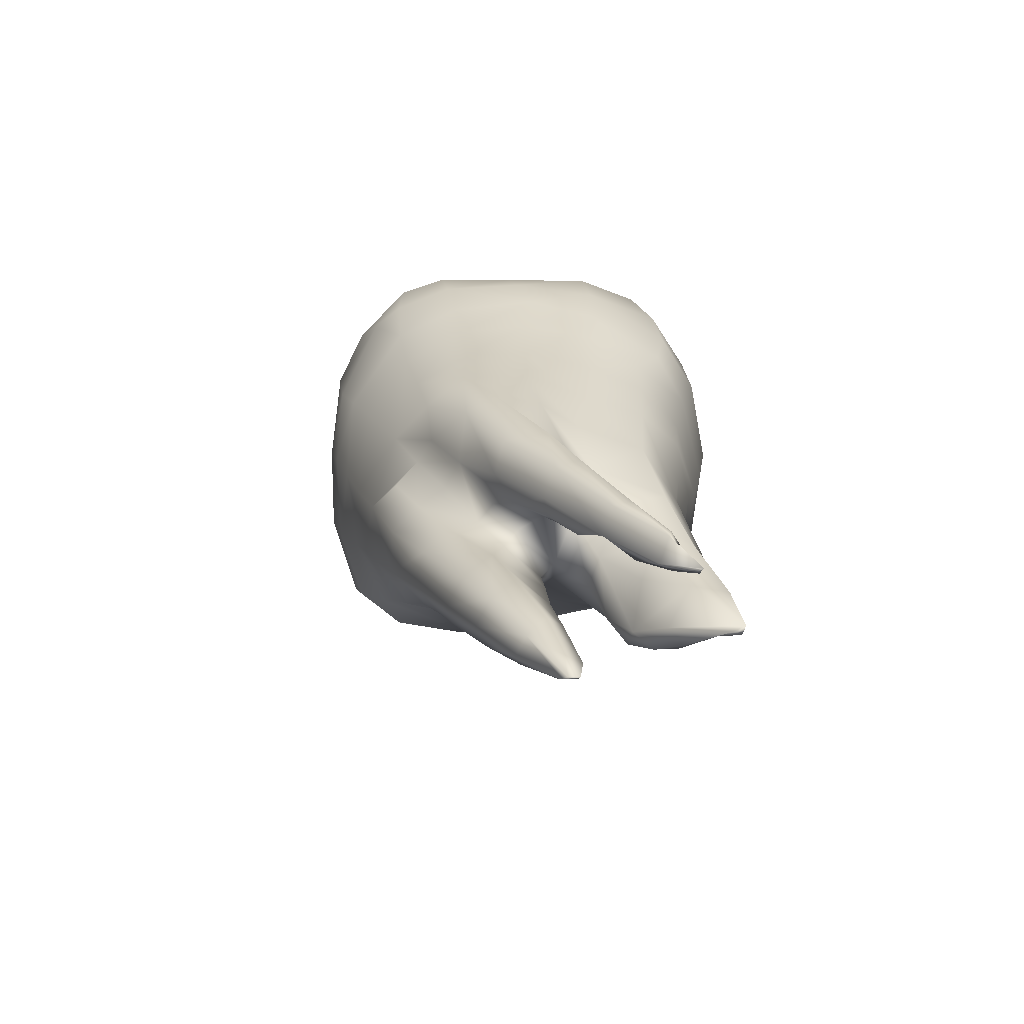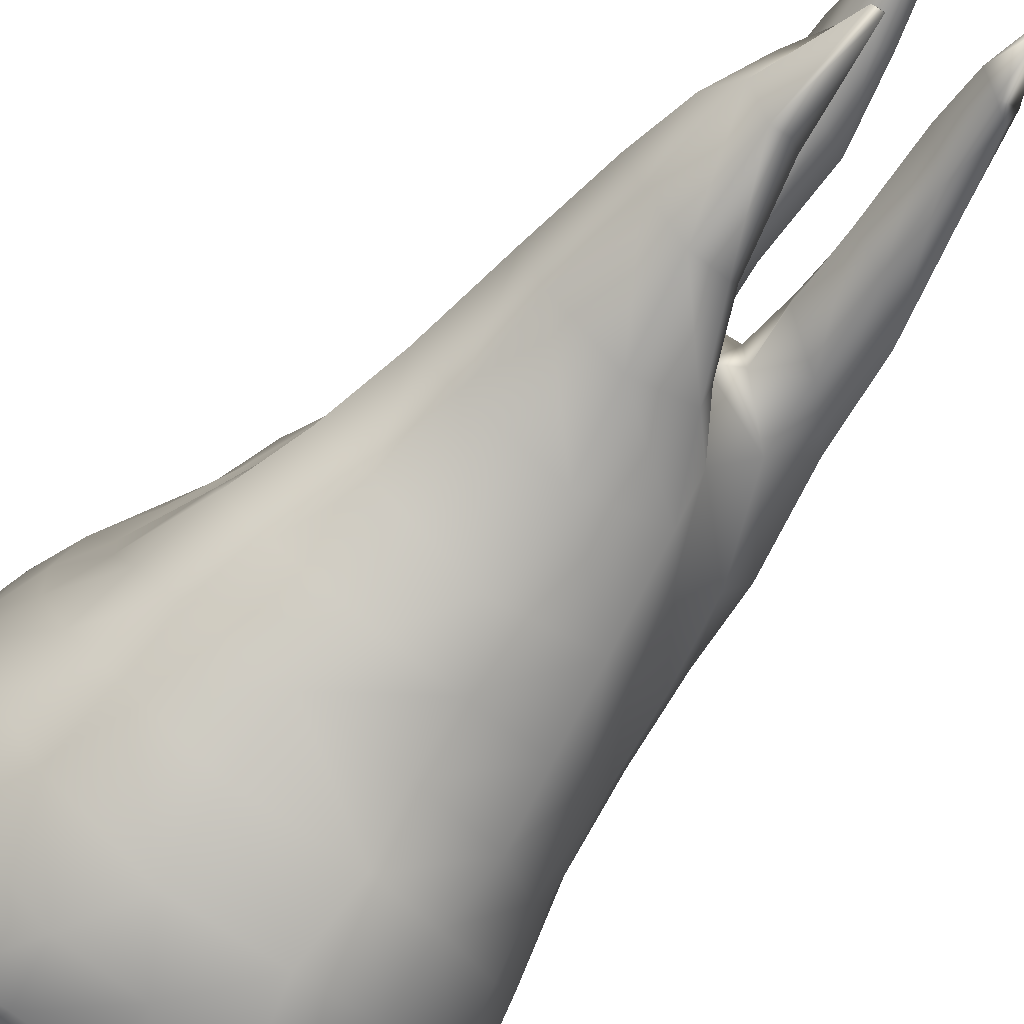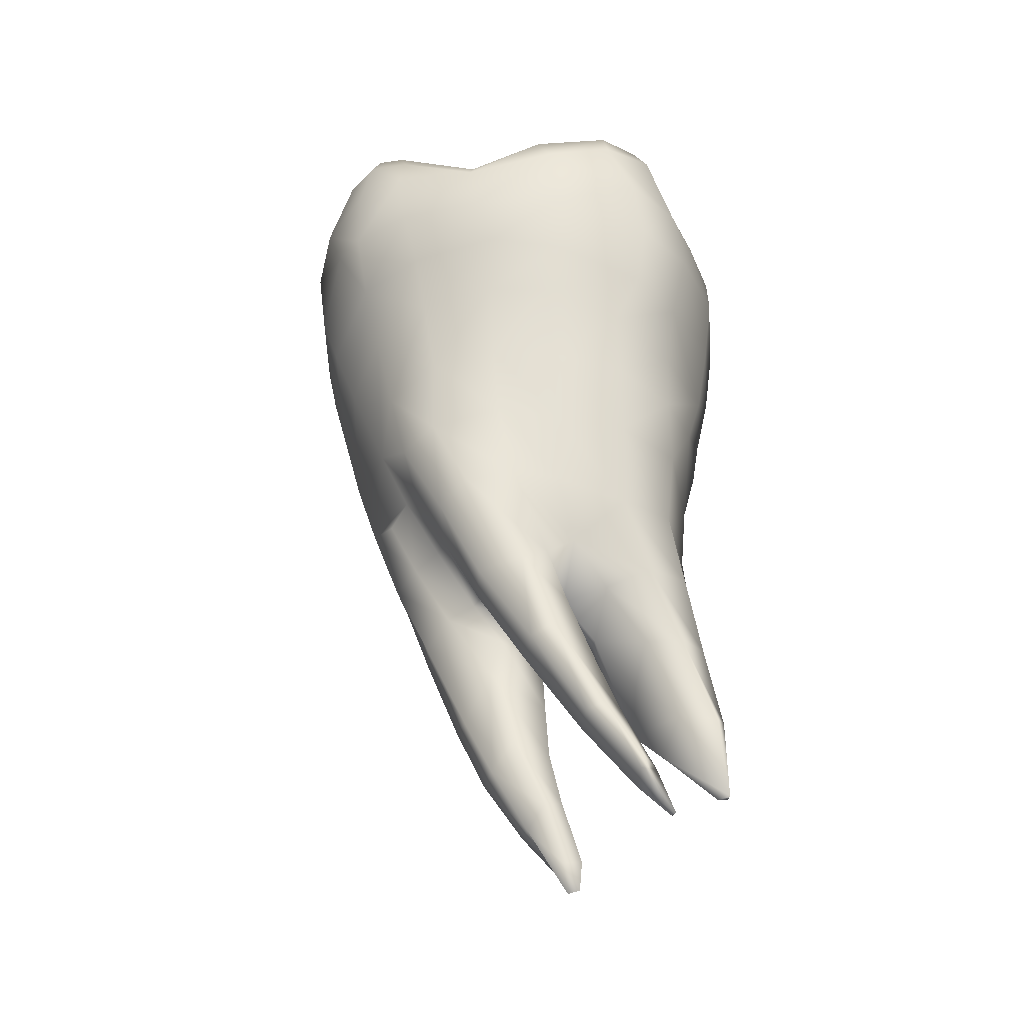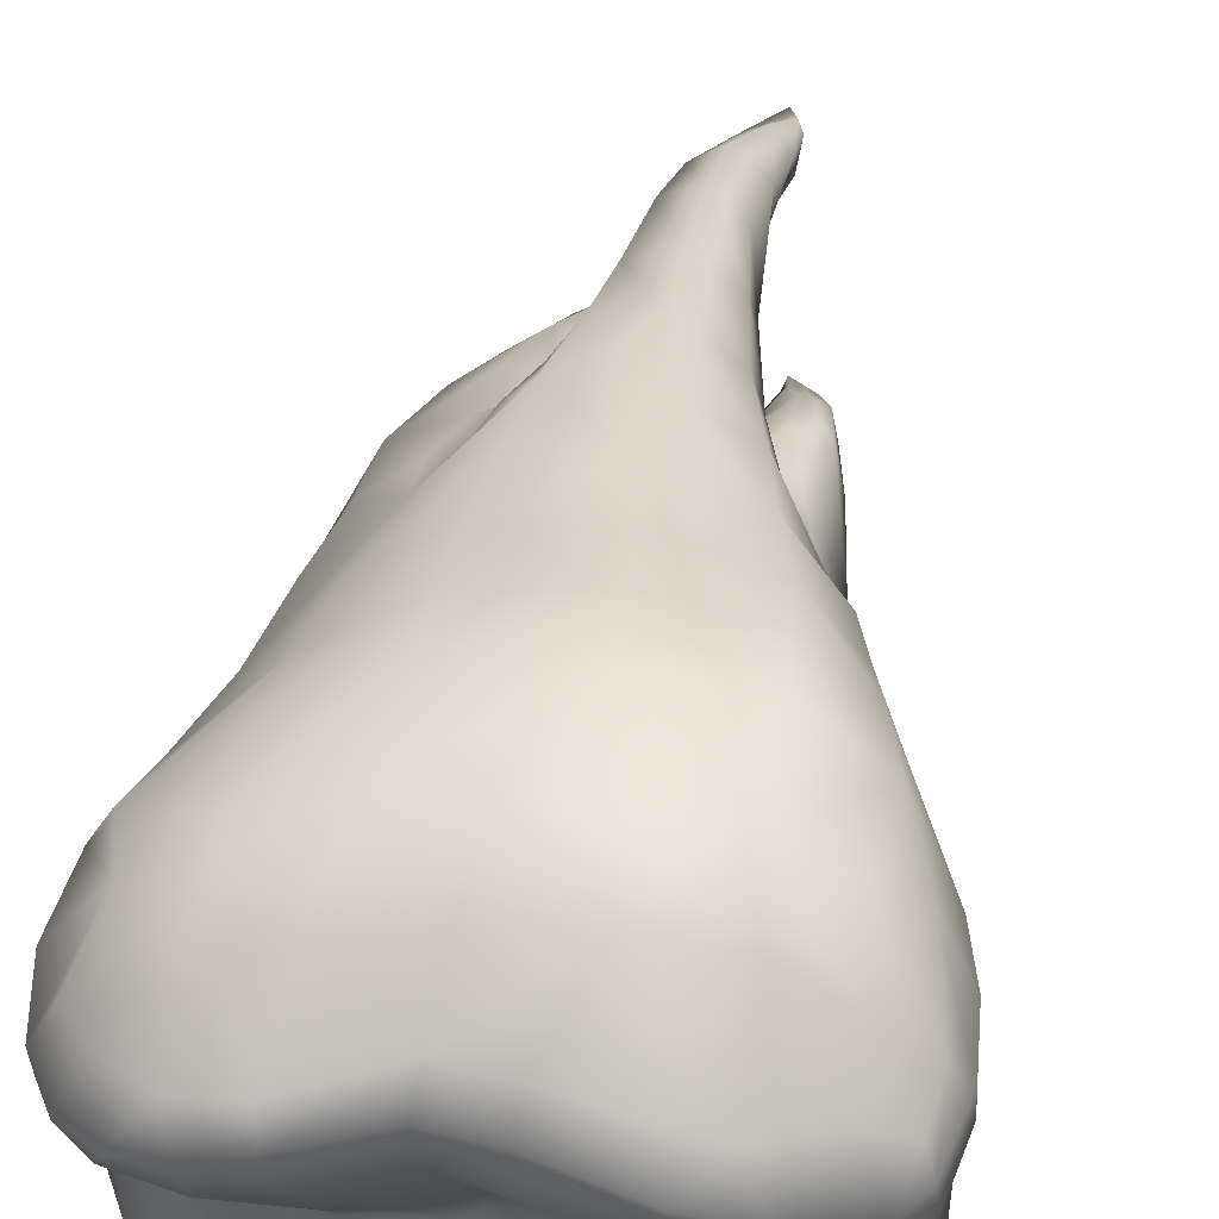
<metadata>
{"format":"obj","ext":"obj","renderer":"f3d","projection":"perspective","resolution":1024,"background":"white","views":[{"elev":-75.0,"azim":101.3,"up":"+Y"},{"elev":-78.7,"azim":-39.8,"up":"+Z"},{"elev":-37.8,"azim":113.5,"up":"+Y"},{"elev":48.8,"azim":-170.9,"up":"+Z"}]}
</metadata>
<code>
g default
v -0.7612 -0.09533 0.06191
v -0.7254 -0.1582 0.3157
v -0.6324 -0.2768 0.6049
v -0.4605 -0.3313 0.7781
v -0.1408 -0.3616 0.8473
v 0.2139 -0.3474 0.8202
v 0.4735 -0.29 0.6523
v 0.6817 -0.2074 0.4248
v 0.7708 -0.1502 0.1417
v 0.7282 -0.1103 -0.1779
v 0.6452 -0.1435 -0.4218
v 0.4561 -0.2593 -0.6815
v 0.1277 -0.2957 -0.8189
v -0.233 -0.2918 -0.8449
v -0.5834 -0.2575 -0.7181
v -0.7107 -0.2037 -0.5081
v -0.7568 -0.1186 -0.1992
v -0.1094 -0.6209 0.7759
v 0.1941 -0.6485 0.7445
v 0.414 -0.6641 0.5132
v 0.6287 -0.5319 0.3669
v 0.7078 -0.4698 0.1116
v 0.6548 -0.4421 -0.1592
v 0.552 -0.4614 -0.4118
v 0.3945 -0.5226 -0.6724
v 0.09201 -0.5283 -0.7956
v -0.169 -0.5259 -0.8055
v -0.5061 -0.5131 -0.7079
v -0.668 -0.4854 -0.494
v -0.6655 -0.4309 -0.2218
v -0.6202 -0.396 0.04752
v -0.6092 -0.4354 0.2973
v -0.5748 -0.5113 0.496
v -0.3934 -0.5831 0.6959
v -0.09195 -0.891 0.7044
v 0.1716 -0.9214 0.6603
v 0.3403 -0.9179 0.413
v 0.5692 -0.8116 0.3204
v 0.4359 -0.9583 0.3213
v 0.2618 -0.9654 0.5271
v 0.4688 -0.7515 -0.3848
v 0.3787 -1.037 -0.3563
v 0.2524 -1.301 -0.3744
v 0.09096 -1.494 -0.2523
v 0.2574 -1.176 0.2897
v 0.1405 -1.432 0.1572
v 0.05732 -1.599 0.05645
v -0.4677 -0.6834 0.02656
v -0.3192 -1.004 -0.02552
v -0.2111 -1.315 -0.1127
v -0.07844 -1.549 -0.14
v -0.3429 -0.8455 0.6086
v -0.2623 -1.174 0.4954
v -0.2161 -1.5 0.4042
v -0.1799 -1.809 0.3228
v -0.1979 -2.136 0.1756
v -0.2181 -2.37 0.04324
v -0.2157 -2.621 -0.1029
v -0.06734 -1.918 -0.09577
v -0.06552 -2.154 -0.1122
v -0.0925 -2.384 -0.1564
v -0.1697 -2.631 -0.2098
v -0.1617 -2.769 -0.1478
v -0.06321 -2.496 -0.01028
v 0.03374 -2.237 0.1117
v 0.06867 -1.986 0.2265
v 0.09103 -1.572 0.4075
v 0.1177 -1.234 0.557
v -0.07421 -1.216 0.6001
v -0.05847 -1.562 0.4719
v -0.05688 -1.943 0.3236
v -0.07194 -2.23 0.1975
v -0.1433 -2.48 0.04868
v -0.2088 -2.513 -0.1475
v -0.171 -2.25 -0.04973
v -0.1782 -2.012 0.04598
v -0.2131 -1.738 0.09708
v -0.2723 -1.418 0.1105
v -0.3564 -1.102 0.2081
v -0.5063 -0.718 0.3328
v -0.08505 -1.675 -0.07532
v 0.2045 -1.205 0.4221
v 0.139 -1.472 0.2829
v 0.07609 -1.763 0.1047
v 0.05494 -2.117 0.003026
v -0.03434 -2.406 -0.09969
v -0.1781 -2.754 -0.1948
v -0.1153 -2.648 -0.1462
v -0.1906 -2.703 -0.122
v -0.2077 -2.684 -0.181
v 0.5787 -1.187 0.1258
v 0.4994 -1.531 -0.02989
v 0.422 -1.871 -0.236
v 0.3125 -2.22 -0.4328
v 0.2212 -2.486 -0.6253
v 0.1223 -2.663 -0.7272
v 0.3754 -1.232 0.1985
v 0.3662 -1.563 0.03434
v 0.3109 -1.903 -0.1633
v 0.2034 -2.241 -0.3719
v 0.1266 -2.512 -0.57
v 0.1245 -2.668 -0.7043
v 0.6642 -0.7947 0.1307
v 0.6102 -1.107 -0.01714
v 0.4873 -1.501 -0.2252
v 0.4252 -1.835 -0.3403
v 0.3068 -2.195 -0.5127
v 0.2213 -2.43 -0.6385
v 0.1851 -1.556 -0.2557
v 0.1539 -1.753 -0.3083
v 0.1353 -2.008 -0.3885
v 0.1017 -2.327 -0.4837
v 0.08687 -2.508 -0.6147
v 0.1069 -2.665 -0.7054
v 0.1578 -2.004 -0.2738
v 0.1629 -1.78 -0.1951
v 0.1531 -1.585 -0.1321
v 0.2237 -1.858 -0.1599
v 0.2373 -1.593 -0.02073
v 0.1546 -2.468 -0.667
v 0.2125 -2.213 -0.5547
v 0.2575 -1.967 -0.464
v 0.3188 -1.65 -0.3588
v 0.3624 -1.409 -0.2901
v 0.5261 -1.062 -0.2067
v 0.6026 -0.7497 -0.1654
v 0.2072 -1.43 0.07654
v 0.09359 -1.505 -0.01835
v -0.5565 -0.732 -0.2562
v -0.3893 -1.474 -0.3142
v -0.4036 -1.837 -0.386
v -0.3745 -2.046 -0.4875
v -0.323 -2.213 -0.6179
v -0.2218 -2.445 -0.8001
v -0.4699 -1.072 -0.316
v -0.195 -1.593 -0.2653
v -0.0653 -1.626 -0.3371
v -0.2863 -1.794 -0.3183
v -0.2939 -2.011 -0.4178
v -0.2492 -2.172 -0.5614
v -0.2433 -2.44 -0.8354
v -0.3428 -2.121 -0.7527
v -0.3665 -1.764 -0.7187
v -0.38 -1.423 -0.6956
v -0.3777 -1.09 -0.6637
v -0.4045 -0.788 -0.6824
v -0.5909 -0.7699 -0.4986
v -0.5348 -1.078 -0.5141
v -0.4868 -1.452 -0.5093
v -0.443 -1.787 -0.545
v -0.4007 -2.017 -0.5944
v -0.2064 -2.445 -0.8574
v -0.1805 -2.084 -0.837
v -0.05973 -1.726 -0.7399
v 0.09881 -1.437 -0.6671
v 0.2561 -1.158 -0.615
v 0.3324 -0.8111 -0.6499
v 0.1117 -1.486 -0.4664
v -0.01885 -1.726 -0.5839
v -0.1257 -2.064 -0.6846
v -0.1217 -1.874 -0.4965
v -0.2435 -2.074 -0.844
v -0.1954 -1.723 -0.7907
v -0.1105 -1.392 -0.7554
v -0.02618 -1.087 -0.7236
v -0.02653 -0.7537 -0.761
v -0.1413 -0.1075 0.9484
v 0.2312 -0.06506 0.8916
v 0.4989 -0.01354 0.7513
v 0.776 0.06473 0.4527
v 0.8458 0.09144 0.152
v 0.8087 0.1175 -0.2211
v 0.6896 0.06152 -0.5037
v 0.4333 -0.03385 -0.7975
v 0.1917 -0.05898 -0.88
v -0.2216 -0.0164 -0.8994
v -0.5567 -0.02294 -0.7871
v -0.7451 0.02855 -0.5353
v -0.8344 0.08086 -0.2184
v -0.8544 0.1013 0.1248
v -0.819 0.03484 0.412
v -0.6716 -0.06621 0.758
v -0.4711 -0.09638 0.9149
v -0.4098 1.097 0.6345
v -0.1204 1.03 0.6599
v 0.08249 0.9822 0.6231
v 0.3554 1.058 0.5697
v 0.5178 1.074 0.5406
v 0.6714 1.024 0.4631
v 0.89 0.7732 0.4012
v 0.9194 0.5582 0.4338
v -0.5999 1.064 0.5558
v -0.8223 0.9653 0.4848
v -0.8917 0.8748 0.4951
v -0.9449 0.6488 0.4928
v -0.9301 0.4334 0.5016
v -0.737 0.1636 0.7958
v -0.5005 0.1312 0.9721
v -0.1298 0.1375 1.007
v 0.2322 0.1481 0.9375
v 0.5138 0.1998 0.8224
v 0.8075 0.3104 0.5894
v -0.8589 0.8383 0.583
v -0.7274 0.8847 0.6472
v -0.5432 0.9843 0.6953
v -0.3701 0.9965 0.7602
v -0.1348 0.9589 0.7722
v 0.06186 0.9196 0.7556
v 0.3739 1.006 0.6614
v 0.5488 0.9952 0.6309
v 0.7097 0.8861 0.5731
v 0.8188 0.7649 0.5418
v 0.8352 0.847 0.2652
v 0.7152 0.9628 0.3153
v 0.4991 1.053 0.3882
v 0.3193 1.041 0.4388
v 0.06542 0.98 0.4894
v -0.1447 1.041 0.5316
v -0.4119 1.087 0.5083
v -0.5869 1.025 0.4189
v -0.8119 0.9222 0.3231
v -0.9043 0.8586 0.369
v -0.5285 0.7032 0.8991
v -0.487 0.4915 0.9859
v 0.02673 0.6843 0.916
v 0.01991 0.4571 0.9726
v 0.5343 0.759 0.7797
v 0.536 0.5022 0.8548
v 0.2729 0.4659 0.9333
v 0.3014 0.7246 0.8668
v -0.2194 0.5058 1.02
v -0.2533 0.7187 0.9635
v 0.684 0.7333 0.6929
v 0.7353 0.5713 0.7003
v -0.7084 0.4613 0.829
v -0.7264 0.6968 0.7598
v -0.8331 0.4215 0.7206
v -0.8837 0.6992 0.6273
v 0.4144 0.7272 -0.1235
v 0.2773 0.7381 -0.1055
v 0.3879 0.7779 -0.212
v 0.2936 0.8718 -0.3965
v 0.02558 0.7279 -0.08136
v -0.07 0.7343 -0.001701
v -0.04183 0.7997 0.1512
v 0.1468 0.8915 0.2237
v -0.186 0.782 0.04992
v -0.2235 0.8974 0.2254
v -0.223 0.7762 -0.06201
v -0.4687 0.8169 -0.08743
v -0.5033 0.7988 -0.2095
v -0.5654 0.8419 -0.3707
v -0.619 0.801 0.005786
v -0.6679 0.8583 0.1757
v -0.5463 0.9392 0.2741
v -0.7364 0.7429 -0.1406
v 0.5639 0.7611 0.03008
v 0.5778 0.728 -0.1376
v -0.07106 0.7641 -0.2263
v -0.07224 0.8642 -0.4358
v -0.3927 0.9813 0.2187
v -0.3809 0.8808 0.006284
v -0.5466 0.8712 0.07625
v 0.2916 0.8965 0.154
v 0.134 0.7717 0.006525
v 0.4411 0.8367 0.08495
v 0.6906 0.7046 -0.0921
v 0.8112 0.6366 -0.1123
v 0.7432 0.7446 -0.4303
v 0.5923 0.8047 -0.7087
v 0.41 0.8429 -0.8018
v 0.1438 0.902 -0.7495
v -0.08211 0.9142 -0.7483
v -0.2791 0.901 -0.7753
v -0.4668 0.9494 -0.7303
v -0.6477 0.8958 -0.6584
v -0.8078 0.7298 -0.5024
v -0.8696 0.6661 -0.2297
v -0.8829 0.7205 0.07798
v -0.9499 0.6407 0.383
v -0.9185 0.5597 0.08664
v -0.917 0.524 -0.299
v -0.8316 0.6049 -0.5588
v -0.6635 0.7989 -0.7325
v -0.4511 0.8267 -0.8249
v -0.2635 0.7939 -0.8533
v -0.02712 0.7885 -0.8472
v 0.1443 0.7817 -0.8426
v 0.4057 0.7512 -0.8627
v 0.6278 0.6876 -0.7411
v 0.7879 0.5947 -0.5055
v 0.8802 0.5361 -0.13
v 0.9484 0.551 0.2175
v 0.1375 0.9525 -0.5336
v 0.1589 0.8531 -0.2678
v 0.5165 0.7998 -0.3084
v 0.6378 0.8131 -0.3669
v 0.5053 0.8776 -0.6343
v 0.3322 0.9143 -0.6508
v -0.126 0.7521 -0.1039
v -0.3123 0.8416 -0.2579
v -0.4045 0.9205 -0.4474
v -0.5575 0.9564 -0.5728
v -0.4146 0.9748 -0.6234
v -0.2508 0.9307 -0.6638
v -0.2079 0.8623 -0.4663
v -0.06563 0.9376 -0.6364
v -0.1762 0.8171 -0.2943
v -0.7051 0.8255 -0.4479
v -0.7842 0.8285 0.1146
v -0.3138 0.5541 -0.9076
v -0.1886 0.2837 -0.9514
v 0.9265 0.3195 0.1861
v 0.876 0.3199 -0.167
v 0.7559 0.3018 -0.5269
v 0.4667 0.2338 -0.8475
v 0.1931 0.2348 -0.9527
v -0.5905 0.2678 -0.8157
v -0.7981 0.262 -0.561
v -0.907 0.2919 -0.2218
v -0.9152 0.3246 0.1813
v -0.8813 0.2313 0.4869
v -0.6018 0.5108 -0.8182
v -0.8123 0.4738 -0.5916
v -0.01663 0.5349 -0.9214
v 0.2722 0.4765 -0.9341
v 0.5388 0.475 -0.828
v 0.8784 0.3114 0.4555
v 0.7999 0.9209 0.4039
v 0.9049 0.718 0.2085
v -0.9358 0.4476 0.3726
g Human_Teeth_Top_8
f 76 75 57 56
f 55 56 72 71
f 54 55 71 70
f 53 54 70 69
f 52 53 69 35
f 35 18 34 52
f 80 52 34 33
f 80 33 32
f 79 53 52 80
f 78 54 53 79
f 67 68 69 70
f 83 82 68 67
f 66 67 70 71
f 65 66 71 72
f 85 86 61 60
f 77 55 54 78
f 77 76 56 55
f 84 66 65 85
f 77 78 81
f 59 60 75 76
f 84 85 60 59
f 59 76 77 81
f 84 83 67 66
f 86 85 65 64
f 73 72 56 57
f 64 65 72 73
f 88 86 64 63
f 89 63 64 73
f 89 73 57 58
f 88 63 87 62
f 62 61 86 88
f 87 63 89 90
f 74 58 57 75
f 90 89 58 74
f 74 75 60 61
f 74 61 62 90
f 62 87 90
f 101 95 94 100
f 100 94 93 99
f 99 93 92 98
f 118 115 100 99
f 116 115 118
f 112 113 101 100
f 107 94 95 108
f 111 112 100 115
f 106 93 94 107
f 122 121 112 111
f 106 107 121 122
f 110 111 115 116
f 123 122 111 110
f 105 106 122 123
f 105 92 93 106
f 123 110 109 124
f 105 123 124
f 104 91 92 105
f 104 105 124 125
f 103 22 21 38
f 103 38 91 104
f 103 104 125 126
f 126 23 22 103
f 46 45 82 83
f 97 39 37 45
f 91 38 39 97
f 98 92 91 97
f 119 118 99 98
f 97 45 46 127
f 119 98 97 127
f 47 46 83 84
f 47 84 59 81
f 117 116 118 119
f 128 127 46 47
f 109 110 116 117
f 117 119 127 128
f 120 113 112 121
f 121 107 108 120
f 96 95 101 102
f 120 108 95 96
f 96 114 113 120
f 102 114 96
f 102 101 113 114
f 80 32 31 48
f 79 80 48 49
f 78 79 49 50
f 128 47 81 51
f 81 78 50 51
f 44 109 117
f 117 128 51 44
f 48 31 30 129
f 129 30 29 147
f 49 48 129 135
f 135 129 147 148
f 136 51 50 130
f 50 49 135 130
f 130 135 148 149
f 138 136 130 131
f 131 130 149 150
f 132 131 150 151
f 133 132 151 142
f 41 24 23 126
f 42 41 126 125
f 43 42 125 124
f 124 109 44 43
f 140 133 134
f 139 132 133 140
f 139 138 131 132
f 139 140 160 161
f 161 160 159
f 137 138 139 161
f 44 51 136 137
f 137 136 138
f 158 43 44 137
f 137 161 159 158
f 160 152 153
f 143 142 151 150
f 159 160 153 154
f 163 162 142 143
f 154 153 162 163
f 158 159 154 155
f 144 143 150 149
f 164 163 143 144
f 155 154 163 164
f 147 29 28 146
f 145 144 149 148
f 148 147 146 145
f 165 164 144 145
f 43 158 155 156
f 156 155 164 165
f 156 42 43
f 41 42 156 157
f 157 25 24 41
f 166 165 145 146
f 146 28 27 166
f 26 25 157 166
f 166 27 26
f 157 156 165 166
f 134 133 142 141
f 141 142 162 152
f 152 134 141
f 162 153 152
f 152 160 140 134
f 36 19 18 35
f 38 21 20
f 82 45 37 40
f 20 19 36
f 20 37 39 38
f 36 40 37 20
f 36 35 69 68
f 36 68 82 40
f 6 5 18 19
f 7 6 19 20
f 8 7 20 21
f 9 8 21 22
f 10 9 22 23
f 11 10 23 24
f 12 11 24 25
f 13 12 25 26
f 14 13 26 27
f 15 14 27 28
f 16 15 28 29
f 17 16 29 30
f 1 17 30 31
f 1 31 32 2
f 3 2 32 33
f 4 3 33 34
f 34 18 5 4
f 187 186 208 209
f 210 188 187 209
f 230 209 208 225
f 225 226 229 230
f 208 186 185 207
f 184 192 205 206
f 232 231 226 225
f 207 185 184 206
f 232 207 206
f 232 225 208 207
f 227 210 209 230
f 228 227 230 229
f 233 211 210 227
f 223 224 231 232
f 232 206 205 223
f 205 192 193 204
f 238 237 235 236
f 238 236 204 203
f 236 235 224 223
f 236 223 205 204
f 199 226 231
f 229 226 199 200
f 167 5 6 168
f 200 199 167 168
f 169 168 6 7
f 228 229 200 201
f 201 200 168 169
f 183 4 5 167
f 198 199 231 224
f 182 3 4 183
f 183 167 199 198
f 185 186 217 218
f 219 184 185 218
f 192 184 219 220
f 255 220 219 261
f 263 262 250 253
f 255 261 262 263
f 248 261 219 218
f 217 186 187 216
f 216 187 188 215
f 248 218 217 245
f 217 216 246 245
f 264 246 216 215
f 265 245 246 264
f 266 264 215 214
f 203 204 193 194
f 238 203 194 195
f 240 243 265
f 240 265 264 266
f 239 240 266 257
f 241 240 239
f 258 239 257
f 298 297 269 270
f 295 240 241 242
f 299 242 241 296
f 296 241 239 258
f 296 258 267 297
f 296 297 298 299
f 299 298 270 271
f 299 294 295 242
f 262 261 248 247
f 245 265 243 244
f 247 248 245 244
f 249 262 247
f 249 250 262
f 294 299 271 272
f 307 272 273
f 307 260 294 272
f 307 273 274 305
f 305 274 275 304
f 260 307 305 306
f 259 243 240 295
f 295 294 260 259
f 249 247 244 300
f 244 243 259 300
f 300 259 308
f 259 260 306 308
f 301 249 300 308
f 302 301 308 306
f 302 306 305 304
f 303 302 304
f 304 275 276 303
f 252 302 303 309
f 309 303 276 277
f 193 192 220 221
f 222 194 193 221
f 255 263 253 254
f 221 220 255 254
f 310 221 254
f 310 279 222 221
f 251 250 249 301
f 256 253 250 251
f 301 302 252 251
f 251 252 309 256
f 310 254 253 256
f 256 309 277 278
f 256 278 279 310
f 172 171 9 10
f 173 172 10 11
f 174 173 11 12
f 175 174 12 13
f 175 13 14 176
f 177 176 14 15
f 178 177 15 16
f 179 178 16 17
f 180 179 17 1
f 181 180 1 2
f 181 2 3 182
f 197 198 224 235
f 322 181 182 197
f 182 183 198 197
f 197 235 237
f 319 318 177 178
f 284 283 277 276
f 323 324 283 284
f 312 176 177 318
f 286 274 273 287
f 311 312 318 323
f 285 284 276 275
f 311 323 284 285
f 285 275 274 286
f 285 286 311
f 288 287 273 272
f 325 312 311
f 325 311 286 287
f 325 287 288
f 317 175 176 312
f 289 288 272 271
f 290 289 271 270
f 317 312 325 326
f 326 325 288 289
f 316 174 175 317
f 326 289 290 327
f 316 317 326 327
f 315 314 172 173
f 291 290 270 269
f 327 290 291
f 291 292 314 315
f 315 316 327 291
f 315 173 174 316
f 324 323 318 319
f 320 319 178 179
f 282 278 277 283
f 281 279 278 282
f 282 283 324
f 282 324 319 320
f 313 171 172 314
f 170 169 7 8
f 170 8 9 171
f 170 171 313 328
f 202 201 169 170
f 202 170 328
f 234 202 328 191
f 228 201 202 234
f 233 227 228 234
f 212 211 233 234
f 189 188 210 211
f 214 215 188 189
f 293 191 328 313
f 313 314 292 293
f 213 214 189 329
f 268 267 213 330
f 269 297 267 268
f 292 291 269 268
f 330 293 292 268
f 329 212 190
f 329 189 211 212
f 190 212 234 191
f 190 191 293 330
f 190 330 213 329
f 257 266 214 213
f 267 258 257 213
f 321 180 181 322
f 280 195 194 222
f 280 222 279 281
f 237 238 195 196
f 322 197 237 196
f 321 320 179 180
f 281 282 320 321
f 321 322 196 331
f 331 280 281 321
f 196 195 280 331

</code>
